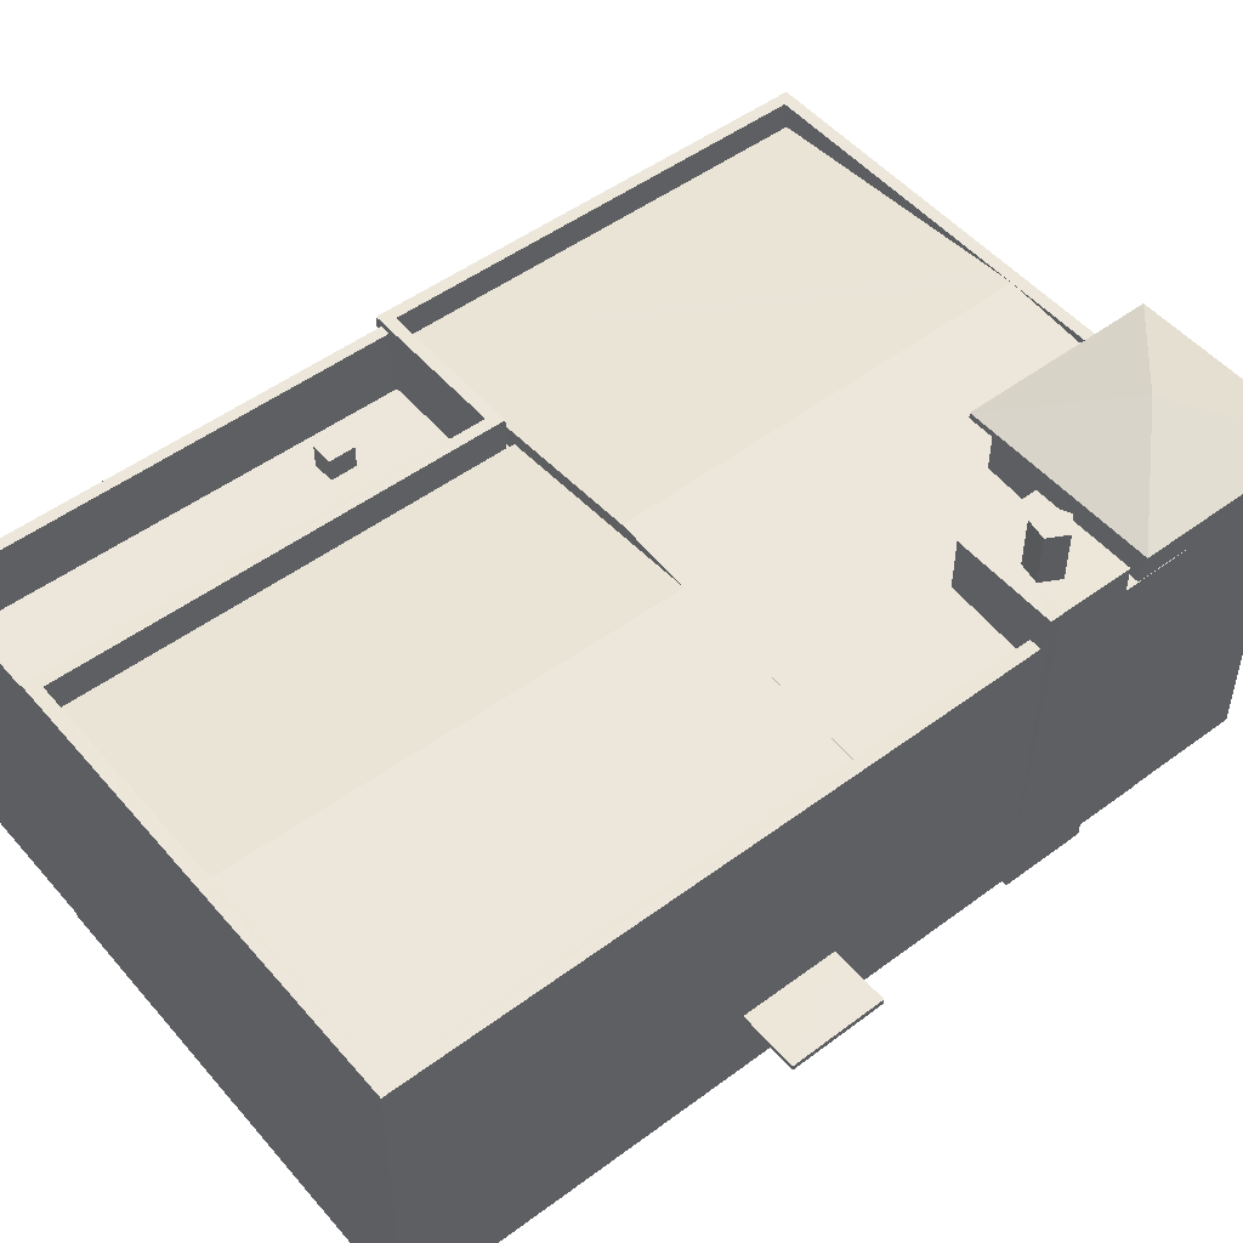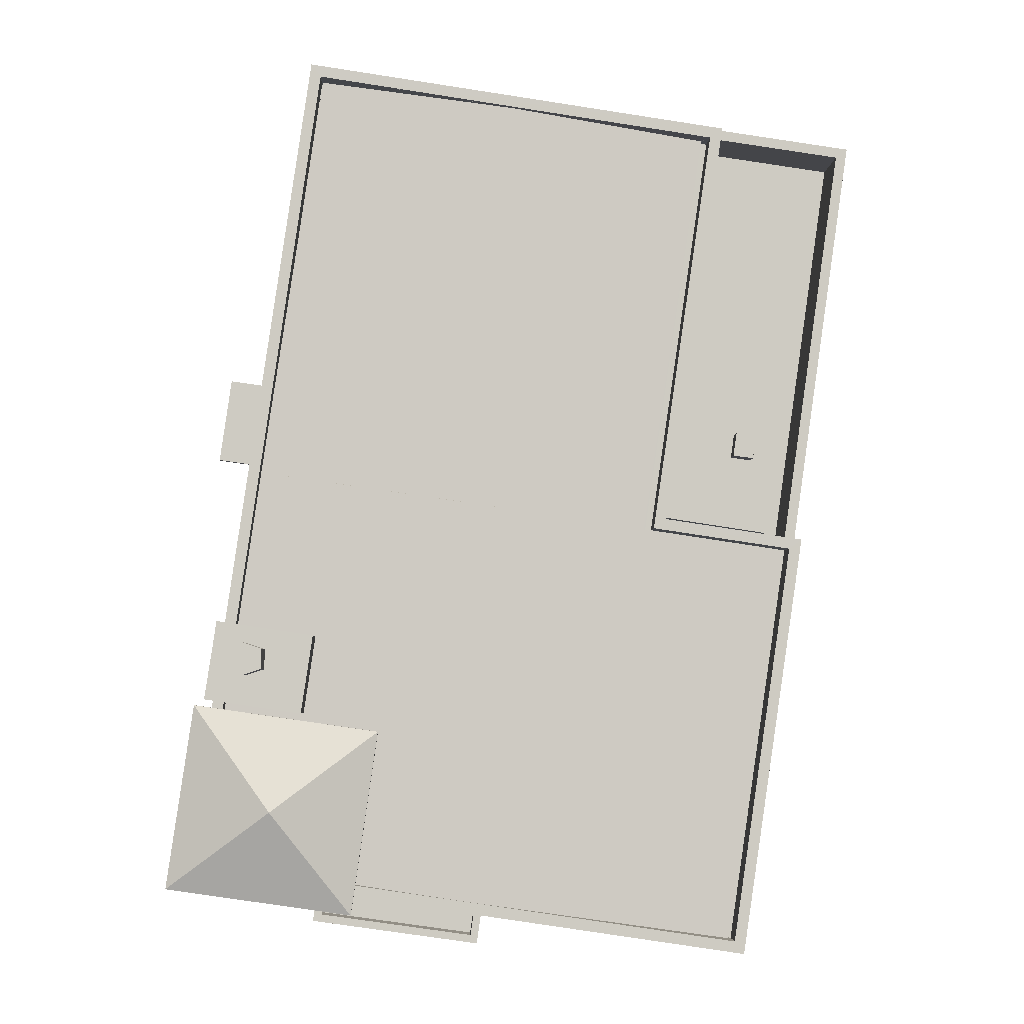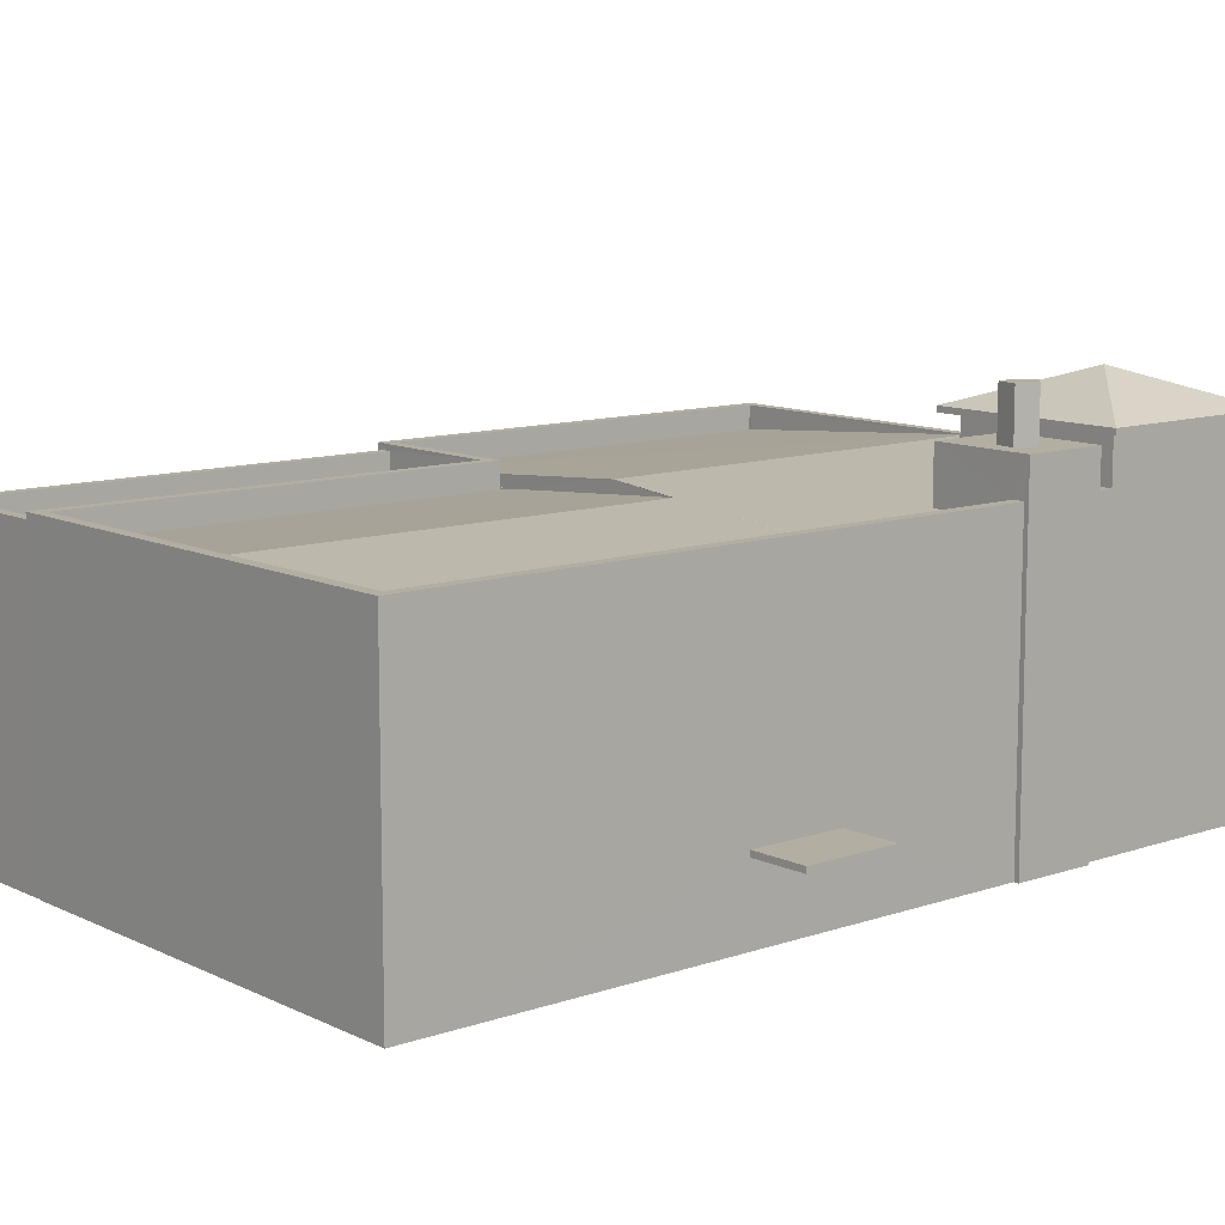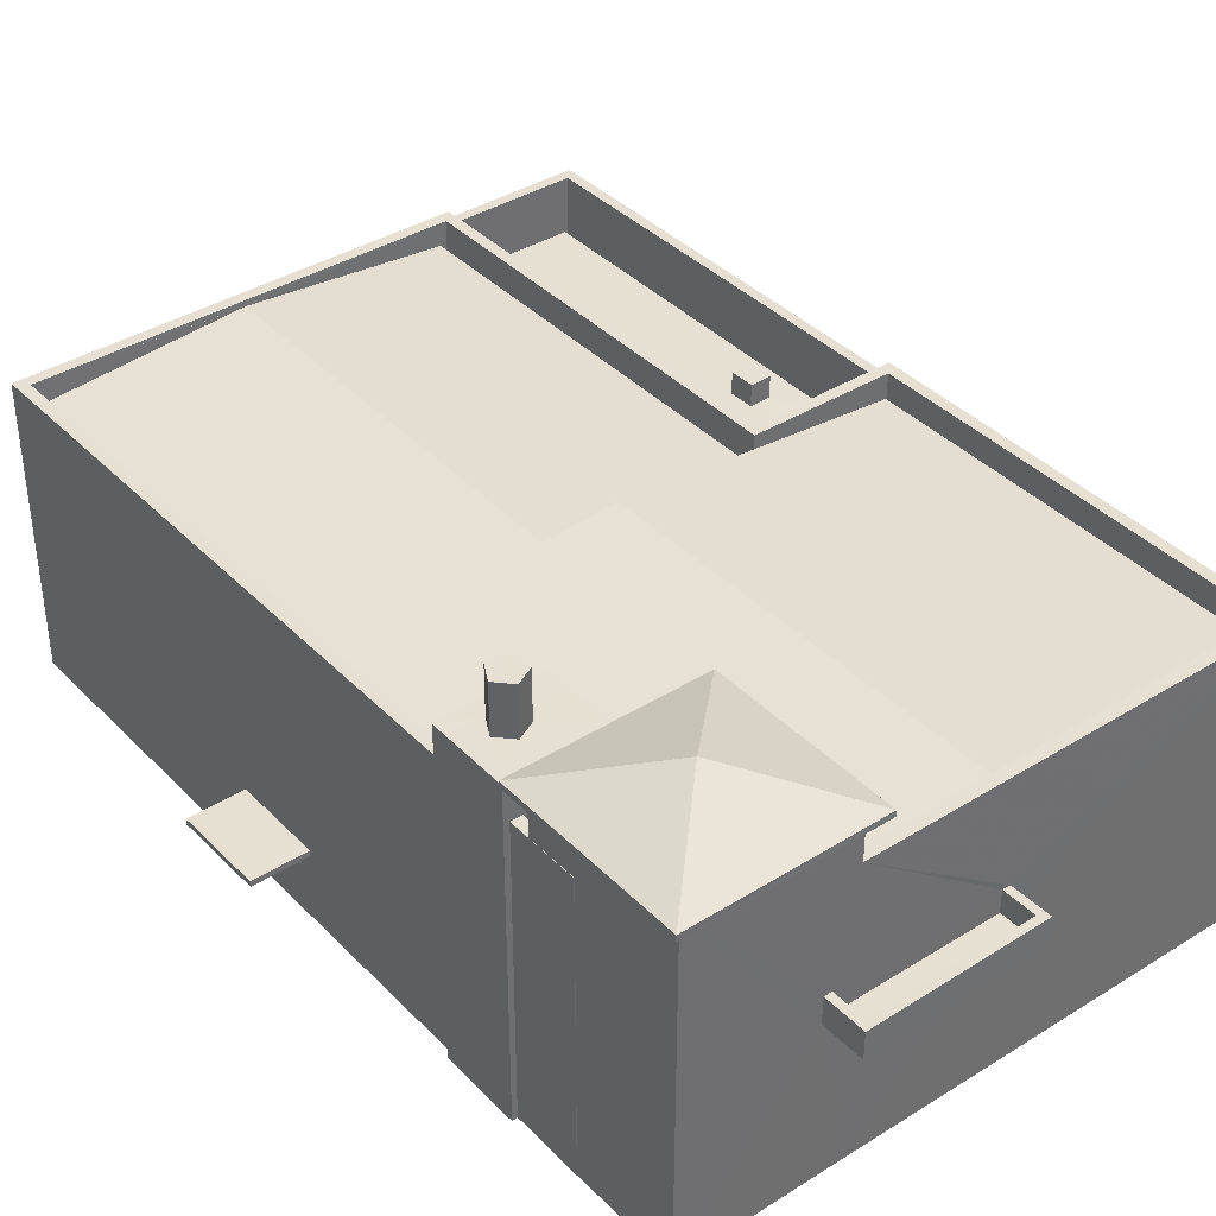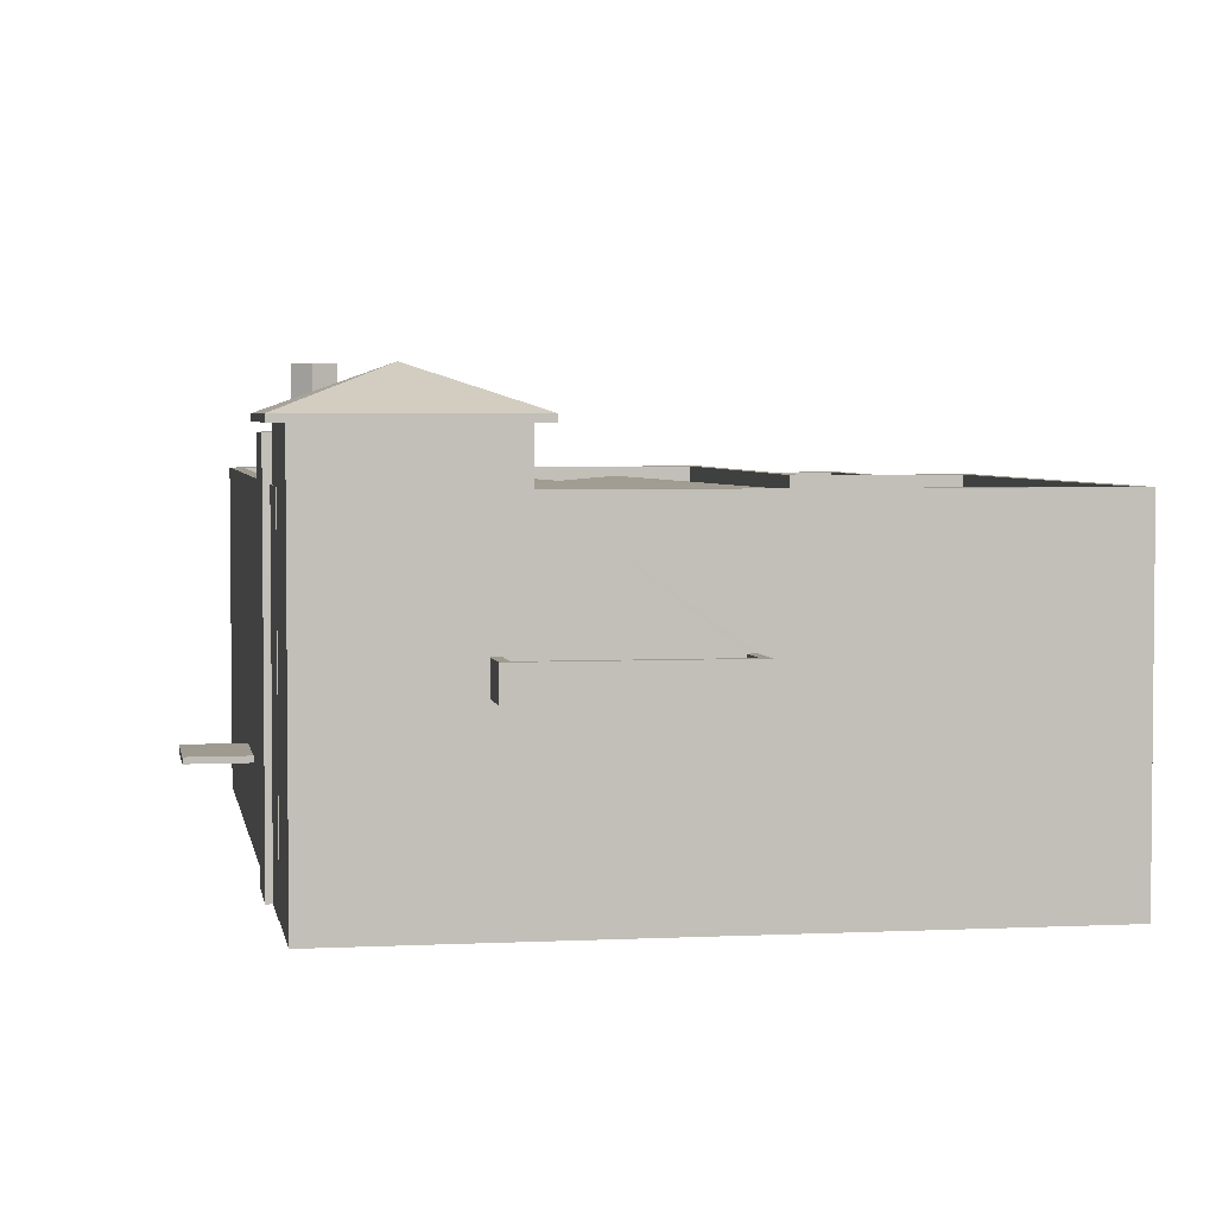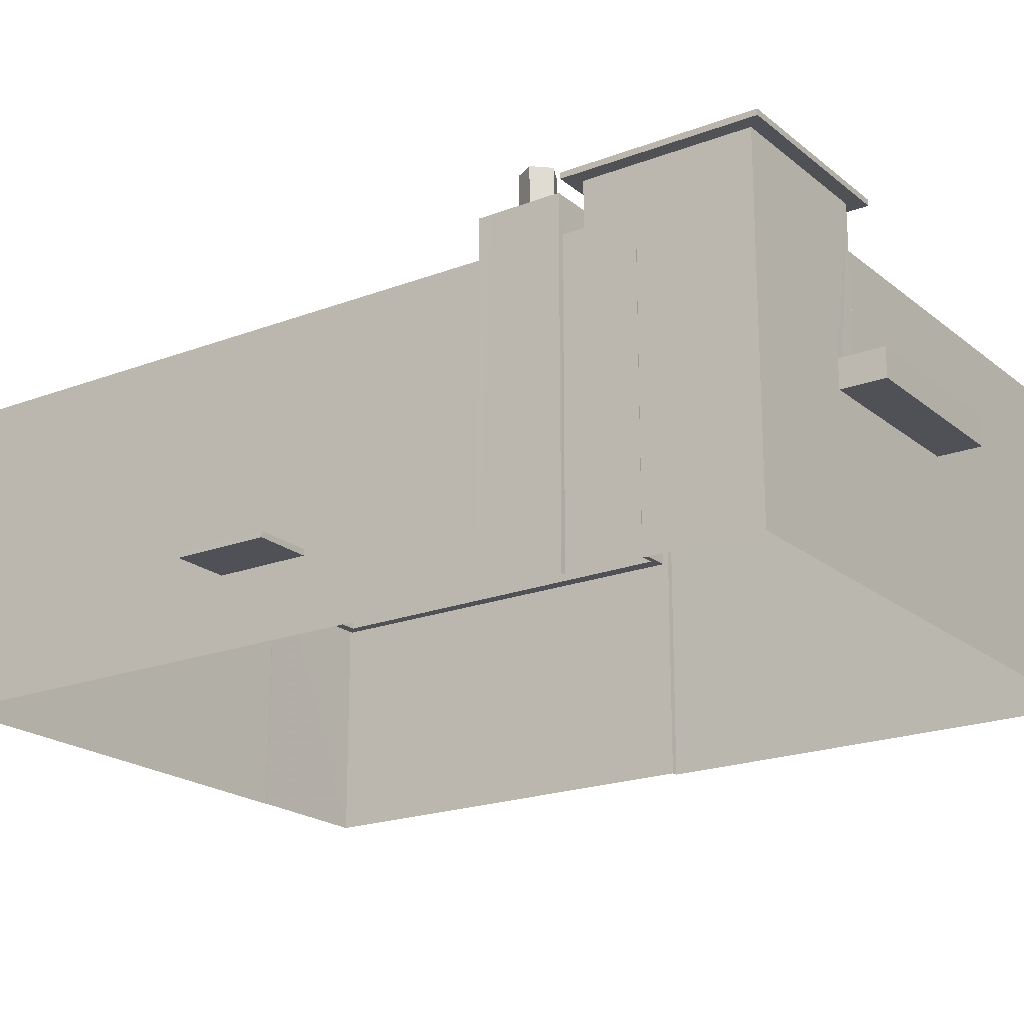
<metadata>
{"format":"obj","ext":"obj","renderer":"f3d","projection":"perspective","resolution":1024,"background":"white","views":[{"elev":50.4,"azim":-137.4,"up":"+Z"},{"elev":-4.3,"azim":-2.1,"up":"+Y"},{"elev":10.9,"azim":-138.6,"up":"+Z"},{"elev":38.3,"azim":-46.7,"up":"+Z"},{"elev":3.7,"azim":-17.8,"up":"+Z"},{"elev":-20.4,"azim":-63.4,"up":"+Z"}]}
</metadata>
<code>
v -8.806e+04 -9.857e+04 11.43
v -8.806e+04 -9.857e+04 11.43
v -8.806e+04 -9.859e+04 11.43
v -8.806e+04 -9.855e+04 11.43
v -8.806e+04 -9.855e+04 11.43
v -8.808e+04 -9.858e+04 11.42
v -8.808e+04 -9.858e+04 11.42
v -8.809e+04 -9.858e+04 11.42
v -8.808e+04 -9.855e+04 11.43
v -8.806e+04 -9.855e+04 11.43
v -8.809e+04 -9.857e+04 11.42
v -8.809e+04 -9.857e+04 11.42
v -8.809e+04 -9.858e+04 11.42
v -8.809e+04 -9.858e+04 11.42
v -8.809e+04 -9.858e+04 11.42
v -8.809e+04 -9.858e+04 11.42
v -8.809e+04 -9.856e+04 14.46
v -8.809e+04 -9.856e+04 14.46
v -8.809e+04 -9.856e+04 14.46
v -8.809e+04 -9.856e+04 14.46
v -8.808e+04 -9.859e+04 18.41
v -8.808e+04 -9.858e+04 18.41
v -8.808e+04 -9.858e+04 18.41
v -8.808e+04 -9.859e+04 18.41
v -8.808e+04 -9.859e+04 18.41
v -8.808e+04 -9.858e+04 18.41
v -8.809e+04 -9.858e+04 26.26
v -8.809e+04 -9.858e+04 26.26
v -8.809e+04 -9.858e+04 26.26
v -8.809e+04 -9.858e+04 26.26
v -8.808e+04 -9.858e+04 26.26
v -8.808e+04 -9.858e+04 26.26
v -8.808e+04 -9.858e+04 26.26
v -8.808e+04 -9.859e+04 26.26
v -8.809e+04 -9.856e+04 14.71
v -8.809e+04 -9.856e+04 14.71
v -8.809e+04 -9.856e+04 14.71
v -8.809e+04 -9.856e+04 14.71
v -8.809e+04 -9.856e+04 22.96
v -8.808e+04 -9.855e+04 22.96
v -8.808e+04 -9.855e+04 22.96
v -8.806e+04 -9.857e+04 22.96
v -8.806e+04 -9.857e+04 22.96
v -8.806e+04 -9.859e+04 22.96
v -8.806e+04 -9.859e+04 22.96
v -8.807e+04 -9.857e+04 22.96
v -8.807e+04 -9.855e+04 22.96
v -8.807e+04 -9.855e+04 22.96
v -8.807e+04 -9.857e+04 22.96
v -8.809e+04 -9.858e+04 24.36
v -8.809e+04 -9.858e+04 24.36
v -8.809e+04 -9.858e+04 24.36
v -8.809e+04 -9.858e+04 24.36
v -8.809e+04 -9.858e+04 24.36
v -8.809e+04 -9.858e+04 24.36
v -8.806e+04 -9.859e+04 24.36
v -8.806e+04 -9.857e+04 24.36
v -8.806e+04 -9.859e+04 24.36
v -8.808e+04 -9.858e+04 24.36
v -8.807e+04 -9.857e+04 24.36
v -8.806e+04 -9.857e+04 24.36
v -8.806e+04 -9.855e+04 24.36
v -8.807e+04 -9.855e+04 24.36
v -8.808e+04 -9.855e+04 24.36
v -8.808e+04 -9.855e+04 24.36
v -8.808e+04 -9.858e+04 24.36
v -8.809e+04 -9.857e+04 24.36
v -8.809e+04 -9.857e+04 24.36
v -8.807e+04 -9.857e+04 24.36
v -8.806e+04 -9.856e+04 22.95
v -8.806e+04 -9.856e+04 22.95
v -8.806e+04 -9.856e+04 22.95
v -8.806e+04 -9.856e+04 22.95
v -8.807e+04 -9.856e+04 22.01
v -8.806e+04 -9.856e+04 22.01
v -8.806e+04 -9.856e+04 22.01
v -8.806e+04 -9.856e+04 22.01
v -8.806e+04 -9.856e+04 22.01
v -8.806e+04 -9.856e+04 22.01
v -8.806e+04 -9.857e+04 22.01
v -8.807e+04 -9.857e+04 22.01
v -8.806e+04 -9.855e+04 22.01
v -8.806e+04 -9.855e+04 22.01
v -8.807e+04 -9.857e+04 21.1
v -8.807e+04 -9.857e+04 21.1
v -8.807e+04 -9.857e+04 21.1
v -8.806e+04 -9.857e+04 21.1
v -8.806e+04 -9.857e+04 21.1
v -8.806e+04 -9.857e+04 21.1
v -8.806e+04 -9.855e+04 21.1
v -8.806e+04 -9.855e+04 21.1
v -8.806e+04 -9.855e+04 21.1
v -8.806e+04 -9.855e+04 21.1
v -8.806e+04 -9.855e+04 24.1
v -8.806e+04 -9.855e+04 24.1
v -8.806e+04 -9.855e+04 24.1
v -8.806e+04 -9.855e+04 24.1
v -8.806e+04 -9.857e+04 24.1
v -8.806e+04 -9.857e+04 24.1
v -8.808e+04 -9.858e+04 18.61
v -8.808e+04 -9.859e+04 18.61
v -8.808e+04 -9.859e+04 18.61
v -8.808e+04 -9.858e+04 18.61
v -8.808e+04 -9.859e+04 18.61
v -8.808e+04 -9.858e+04 18.61
v -8.808e+04 -9.859e+04 19.61
v -8.808e+04 -9.859e+04 19.61
v -8.808e+04 -9.859e+04 19.61
v -8.808e+04 -9.859e+04 19.61
v -8.808e+04 -9.859e+04 19.61
v -8.808e+04 -9.858e+04 19.61
v -8.808e+04 -9.859e+04 19.61
v -8.808e+04 -9.858e+04 19.61
v -8.809e+04 -9.857e+04 28.08
v -8.809e+04 -9.857e+04 28.08
v -8.809e+04 -9.858e+04 28.08
v -8.809e+04 -9.857e+04 28.08
v -8.809e+04 -9.857e+04 28.08
v -8.809e+04 -9.857e+04 25.94
v -8.809e+04 -9.858e+04 25.94
v -8.809e+04 -9.857e+04 25.94
v -8.809e+04 -9.857e+04 25.94
v -8.808e+04 -9.857e+04 25.94
v -8.809e+04 -9.857e+04 25.94
v -8.808e+04 -9.858e+04 25.94
v -8.809e+04 -9.858e+04 25.94
v -8.809e+04 -9.857e+04 25.94
v -8.808e+04 -9.857e+04 25.94
v -8.809e+04 -9.857e+04 25.94
v -8.808e+04 -9.857e+04 23.66
v -8.809e+04 -9.857e+04 23.36
v -8.809e+04 -9.857e+04 23.36
v -8.807e+04 -9.857e+04 24.36
v -8.809e+04 -9.858e+04 23.36
v -8.809e+04 -9.858e+04 23.36
v -8.808e+04 -9.858e+04 23.66
v -8.808e+04 -9.858e+04 23.72
v -8.806e+04 -9.857e+04 23.36
v -8.808e+04 -9.859e+04 24.36
v -8.808e+04 -9.859e+04 24.27
v -8.806e+04 -9.859e+04 23.36
v -8.808e+04 -9.858e+04 23.9
v -8.808e+04 -9.858e+04 24.09
v -8.808e+04 -9.858e+04 23.9
v -8.808e+04 -9.857e+04 24.08
v -8.807e+04 -9.855e+04 24.09
v -8.808e+04 -9.857e+04 24.09
v -8.807e+04 -9.855e+04 23.36
v -8.807e+04 -9.857e+04 23.36
v -8.807e+04 -9.857e+04 23.36
v -8.807e+04 -9.855e+04 23.36
v -8.807e+04 -9.855e+04 24.09
v -8.809e+04 -9.857e+04 23.36
v -8.809e+04 -9.857e+04 23.36
v -8.809e+04 -9.857e+04 23.36
v -8.809e+04 -9.856e+04 23.36
v -8.808e+04 -9.855e+04 23.36
v -8.809e+04 -9.858e+04 28.03
v -8.809e+04 -9.858e+04 26.51
v -8.809e+04 -9.858e+04 26.51
v -8.808e+04 -9.858e+04 26.51
v -8.808e+04 -9.859e+04 26.51
v -8.809e+04 -9.857e+04 14.71
v -8.809e+04 -9.857e+04 14.46
v -8.809e+04 -9.857e+04 23.36
f 1 2 3
f 4 5 1
f 6 7 8
f 9 10 4
f 1 3 6
f 11 12 13
f 14 15 16
f 13 12 14
f 15 6 8
f 9 4 12
f 4 1 12
f 12 1 6
f 14 6 15
f 12 6 14
f 17 18 19
f 20 17 19
f 21 22 23
f 21 23 24
f 23 25 24
f 23 26 25
f 27 28 29
f 30 27 29
f 29 31 32
f 29 28 31
f 31 33 32
f 31 34 33
f 34 30 33
f 34 27 30
f 35 36 37
f 35 38 36
f 39 40 41
f 42 43 44
f 44 43 45
f 46 47 48
f 43 42 46
f 43 46 49
f 46 48 49
f 50 51 52
f 51 53 52
f 52 54 55
f 52 53 54
f 56 57 58
f 56 58 59
f 60 61 57
f 60 62 63
f 64 62 65
f 59 58 66
f 67 64 65
f 68 64 67
f 69 60 63
f 63 62 64
f 69 61 60
f 57 61 58
f 70 71 72
f 73 70 72
f 74 75 76
f 77 78 79
f 77 80 78
f 81 75 74
f 80 75 81
f 80 77 75
f 82 76 83
f 78 83 79
f 82 74 76
f 83 76 79
f 84 85 86
f 86 85 87
f 87 88 89
f 87 85 88
f 90 91 89
f 90 92 91
f 89 91 87
f 93 84 86
f 93 92 84
f 91 92 93
f 94 95 96
f 94 96 97
f 96 98 97
f 96 99 98
f 100 101 102
f 102 103 100
f 100 104 101
f 105 104 100
f 106 107 108
f 107 106 109
f 109 106 110
f 111 112 113
f 110 112 111
f 106 112 110
f 114 115 116
f 115 117 116
f 117 118 116
f 119 120 121
f 122 123 124
f 122 125 123
f 125 126 120
f 127 119 121
f 126 125 122
f 121 120 126
f 123 128 124
f 128 129 127
f 124 128 127
f 129 119 127
f 130 131 132
f 131 130 133
f 134 135 136
f 137 133 130
f 135 137 136
f 137 130 136
f 138 139 140
f 141 138 140
f 139 138 133
f 133 142 139
f 139 142 143
f 137 142 133
f 143 142 144
f 145 146 147
f 145 148 146
f 145 149 148
f 150 151 148
f 149 150 148
f 147 152 153
f 147 146 152
f 154 155 156
f 156 152 157
f 155 153 156
f 156 153 152
f 158 159 160
f 159 158 161
f 158 162 161
f 158 160 162
f 38 19 36
f 38 20 19
f 17 37 18
f 17 35 37
f 37 36 19
f 18 37 19
f 20 9 12
f 38 65 9
f 67 65 38
f 35 163 67
f 12 164 17
f 20 12 17
f 35 67 38
f 38 9 20
f 84 60 85
f 60 95 62
f 62 94 10
f 10 94 4
f 84 92 95
f 95 94 62
f 60 84 95
f 65 62 10
f 9 65 10
f 88 85 99
f 1 98 2
f 85 60 99
f 2 98 57
f 99 60 57
f 98 99 57
f 56 3 2
f 57 56 2
f 6 3 25
f 26 6 25
f 108 59 103
f 25 3 56
f 102 108 103
f 56 59 107
f 25 56 107
f 59 108 107
f 14 54 53
f 14 16 54
f 15 54 16
f 15 55 54
f 163 35 17
f 164 163 17
f 156 64 68
f 68 132 131
f 156 41 64
f 39 41 156
f 154 156 165
f 165 156 131
f 156 68 131
f 51 50 135
f 134 51 135
f 48 47 151
f 47 63 151
f 40 157 41
f 146 63 64
f 152 146 64
f 157 152 64
f 41 157 64
f 148 63 146
f 151 63 148
f 69 63 47
f 46 69 47
f 46 61 69
f 46 42 61
f 61 42 44
f 58 61 44
f 144 66 143
f 45 141 44
f 143 66 140
f 44 141 58
f 140 66 58
f 141 140 58
f 79 72 71
f 77 79 71
f 75 71 70
f 75 77 71
f 76 70 73
f 76 75 70
f 76 73 72
f 79 76 72
f 80 87 78
f 78 91 83
f 78 87 91
f 86 80 81
f 86 87 80
f 82 93 74
f 74 86 81
f 74 93 86
f 93 82 83
f 91 93 83
f 95 90 96
f 95 92 90
f 90 89 96
f 89 88 99
f 96 89 99
f 5 4 94
f 97 5 94
f 98 5 97
f 98 1 5
f 105 112 104
f 105 113 112
f 108 101 106
f 108 102 101
f 106 101 104
f 112 106 104
f 22 21 110
f 111 22 110
f 25 109 24
f 25 107 109
f 24 110 21
f 24 109 110
f 114 124 115
f 114 122 124
f 126 122 114
f 116 126 114
f 121 126 116
f 118 121 116
f 117 121 118
f 117 127 121
f 124 127 117
f 115 124 117
f 134 136 51
f 14 53 13
f 136 125 51
f 13 53 120
f 51 125 120
f 53 51 120
f 13 119 11
f 11 119 129
f 120 119 13
f 164 12 11
f 68 128 130
f 163 11 129
f 164 11 163
f 129 128 68
f 132 68 130
f 163 129 67
f 68 67 129
f 123 136 130
f 130 128 123
f 125 136 123
f 155 165 131
f 131 133 147
f 133 138 149
f 153 155 131
f 145 133 149
f 153 131 147
f 147 133 145
f 143 140 139
f 138 45 43
f 138 141 45
f 155 154 165
f 49 150 43
f 43 150 138
f 150 149 138
f 48 151 150
f 49 48 150
f 156 157 40
f 39 156 40
f 6 23 7
f 6 26 23
f 8 7 22
f 8 22 30
f 111 33 30
f 7 23 22
f 113 100 33
f 105 100 113
f 22 111 30
f 111 113 33
f 15 8 55
f 8 30 55
f 55 29 52
f 55 30 29
f 137 29 32
f 32 142 137
f 50 52 29
f 135 50 137
f 137 50 29
f 103 59 100
f 100 59 33
f 33 66 32
f 66 144 142
f 66 142 32
f 33 59 66
f 159 28 27
f 160 159 27
f 159 161 31
f 28 159 31
f 162 34 31
f 161 162 31
f 162 27 34
f 162 160 27

</code>
